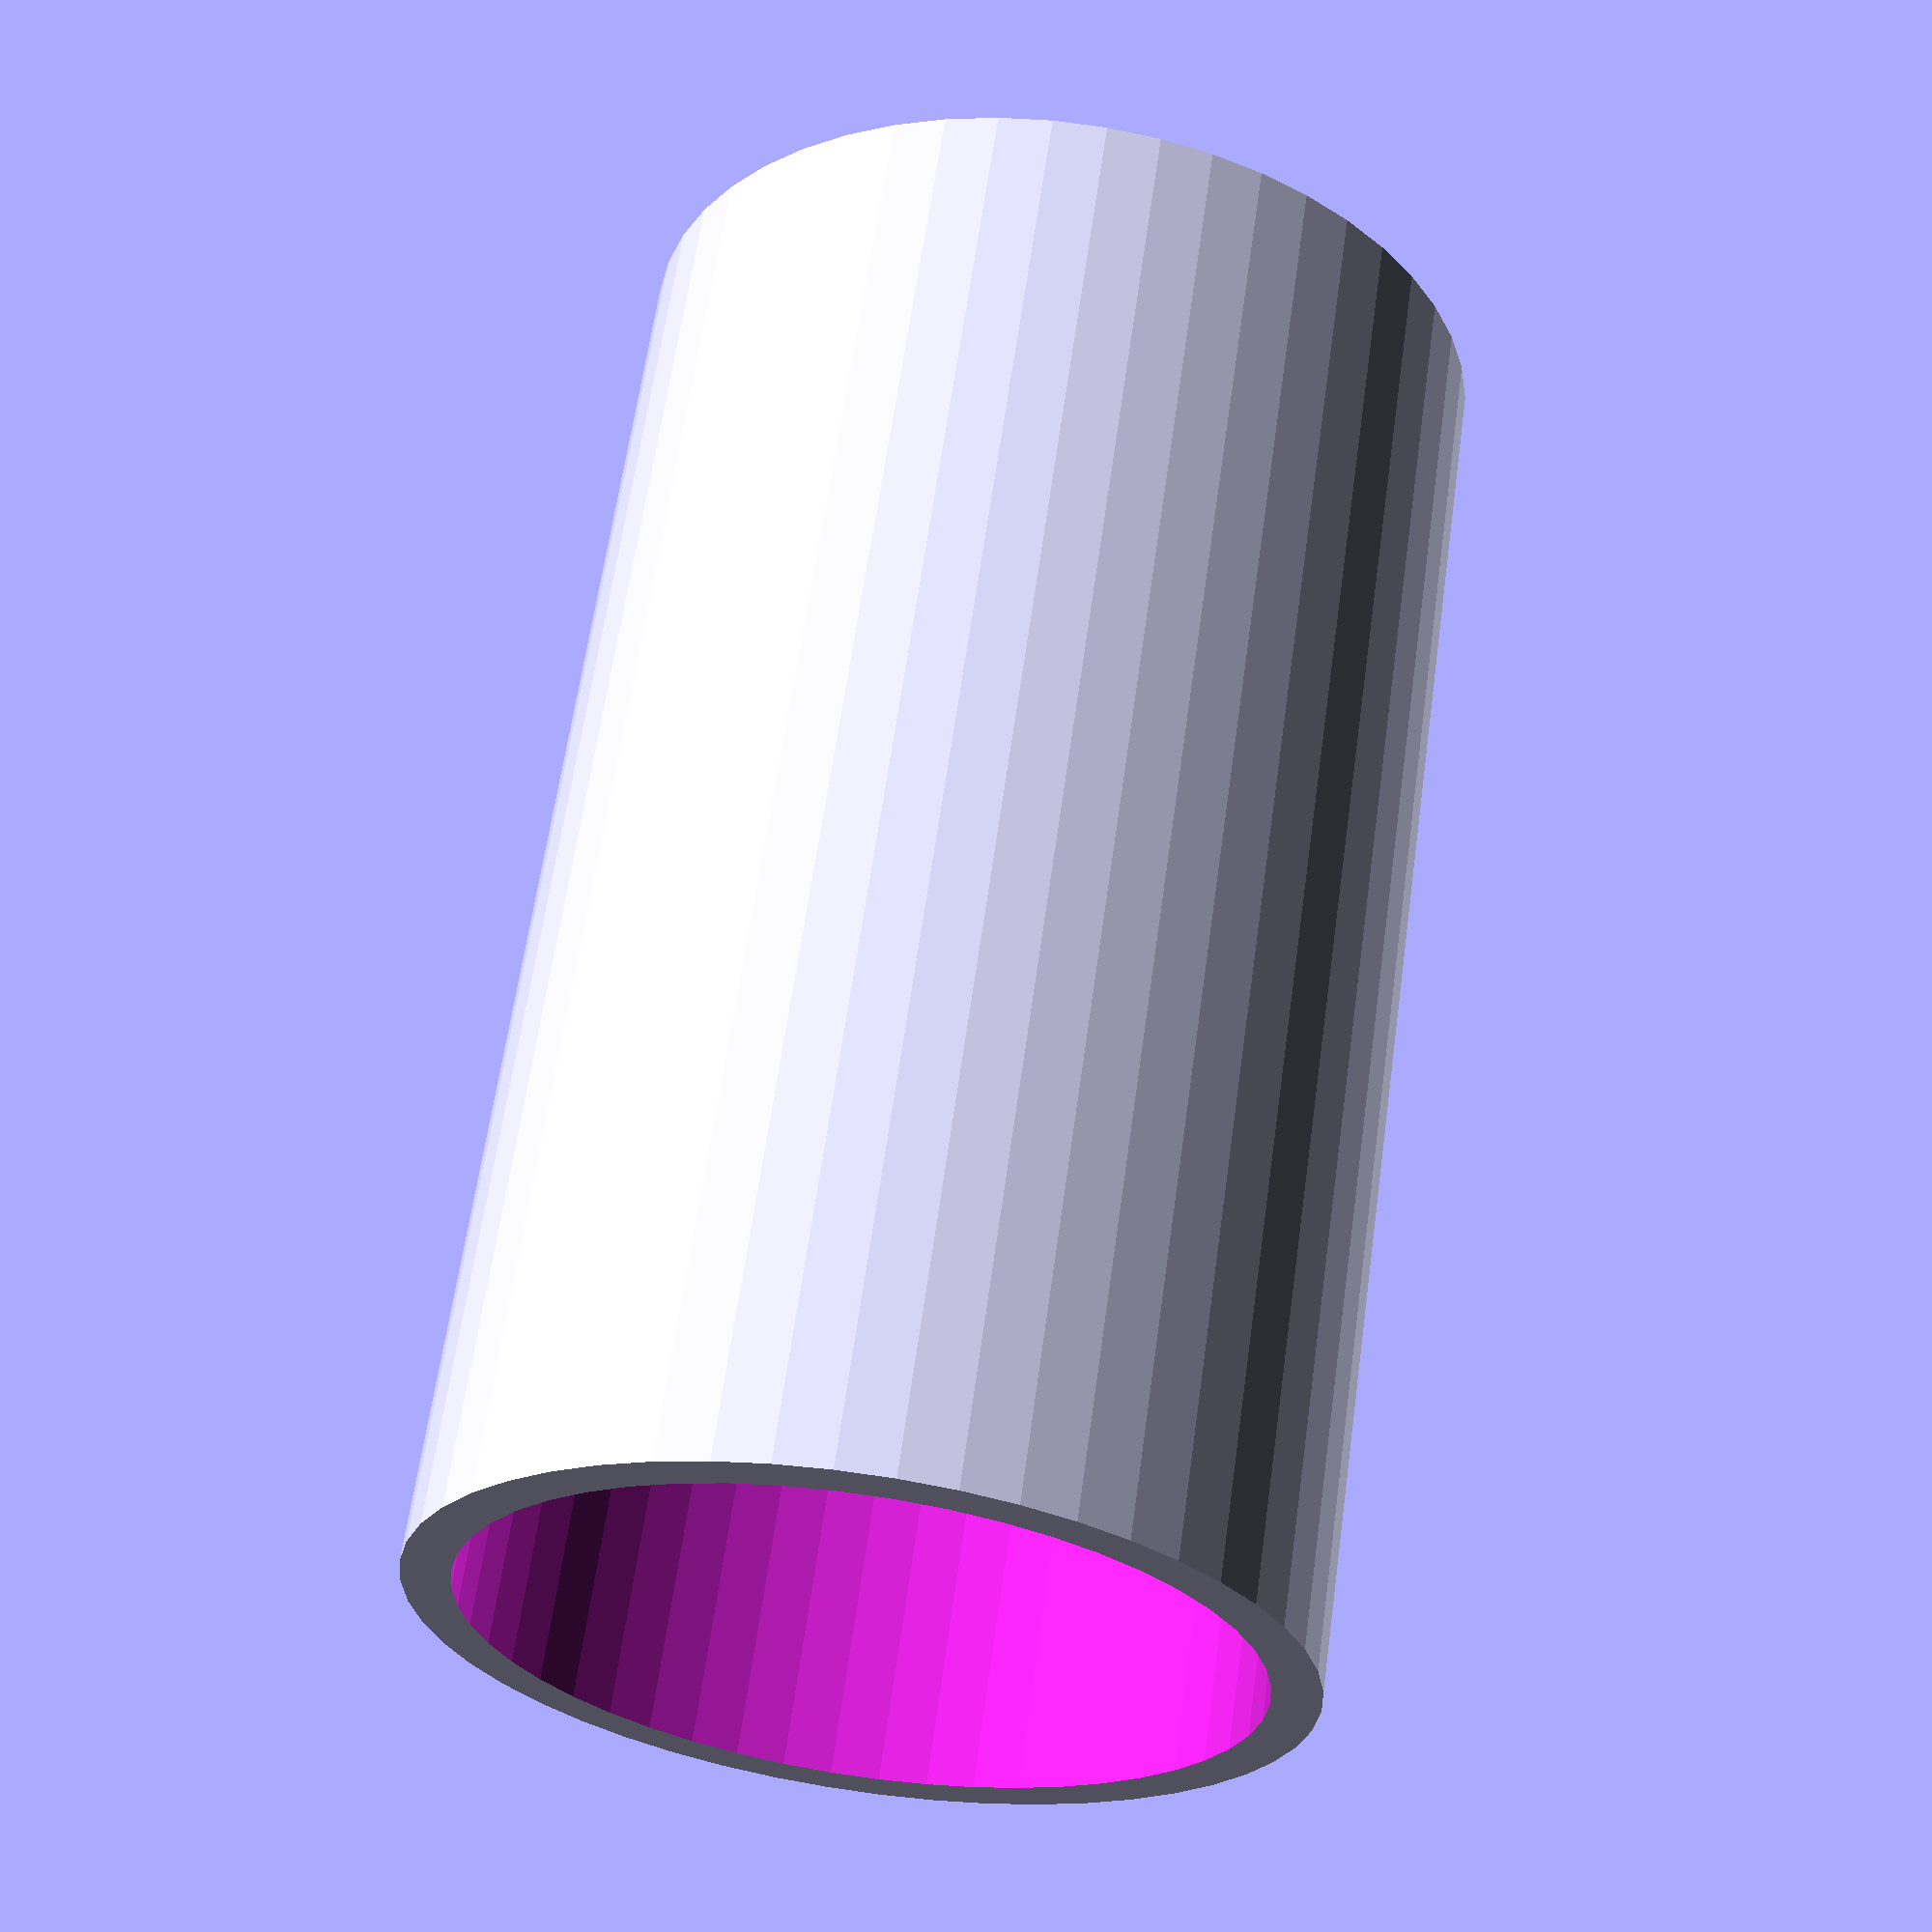
<openscad>
//Author: Lucia Prieto Godino
//mail: lucia.prieto@cantab.net
//February 2016
//Cover tubes behaviour

// Customazible variables

// height
height = 30; 
// diameter
diameter = 9; 

////////////////////////////////////////////////////////
module customizer_off(){};
////////////////////////////////////////////////////////

h1= height;
r1= diameter;
r2 = r1-1;


module Base() {
cylinder($fn=50,h= h1, r = r1, center = true);
}

//Base();

module inside() {
cylinder ( $fn=50,h = h1, r = r2, centre = true);
 translate ([0,0,-h1/2]){cylinder ($fn=50, h = h1, r = r2, centre = true);}
}

//inside();

module final() {
difference () {Base() ; inside();}
}

final();
</openscad>
<views>
elev=117.8 azim=297.0 roll=172.1 proj=p view=wireframe
</views>
